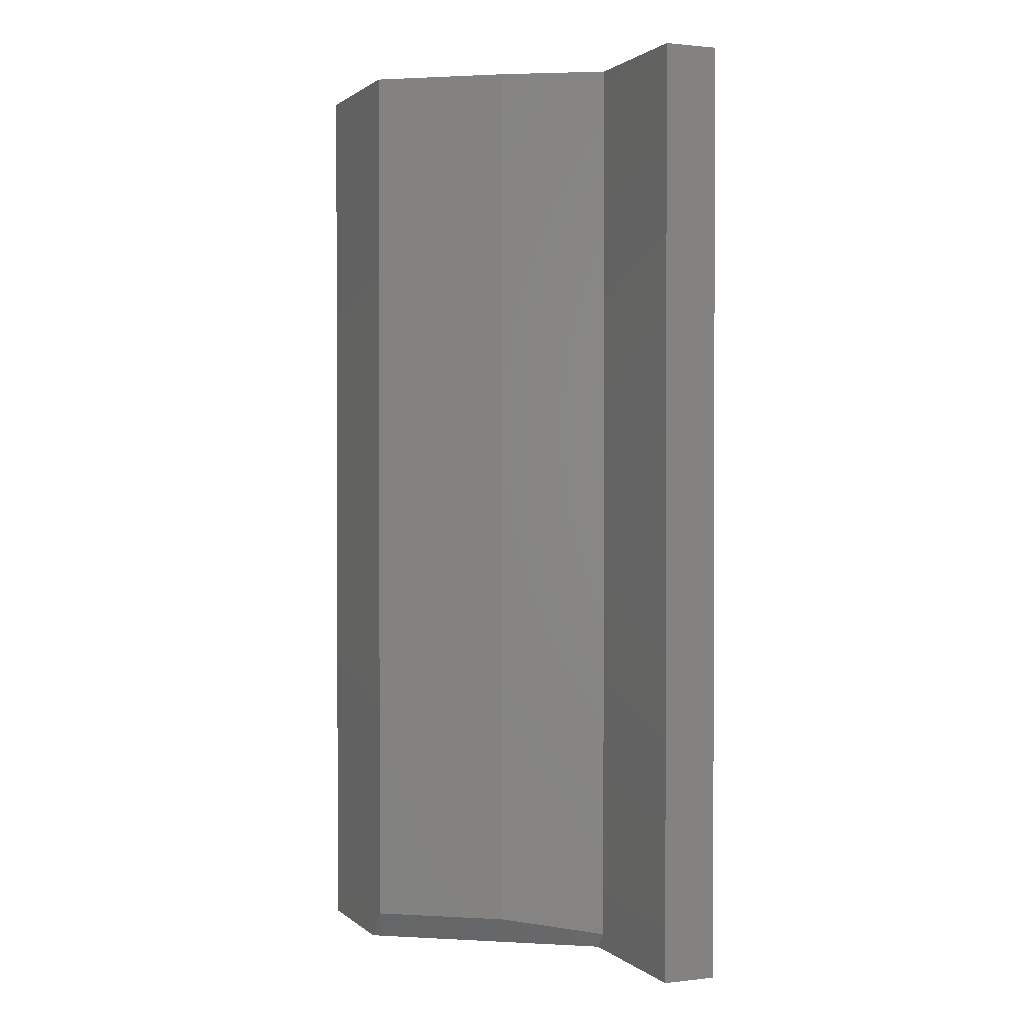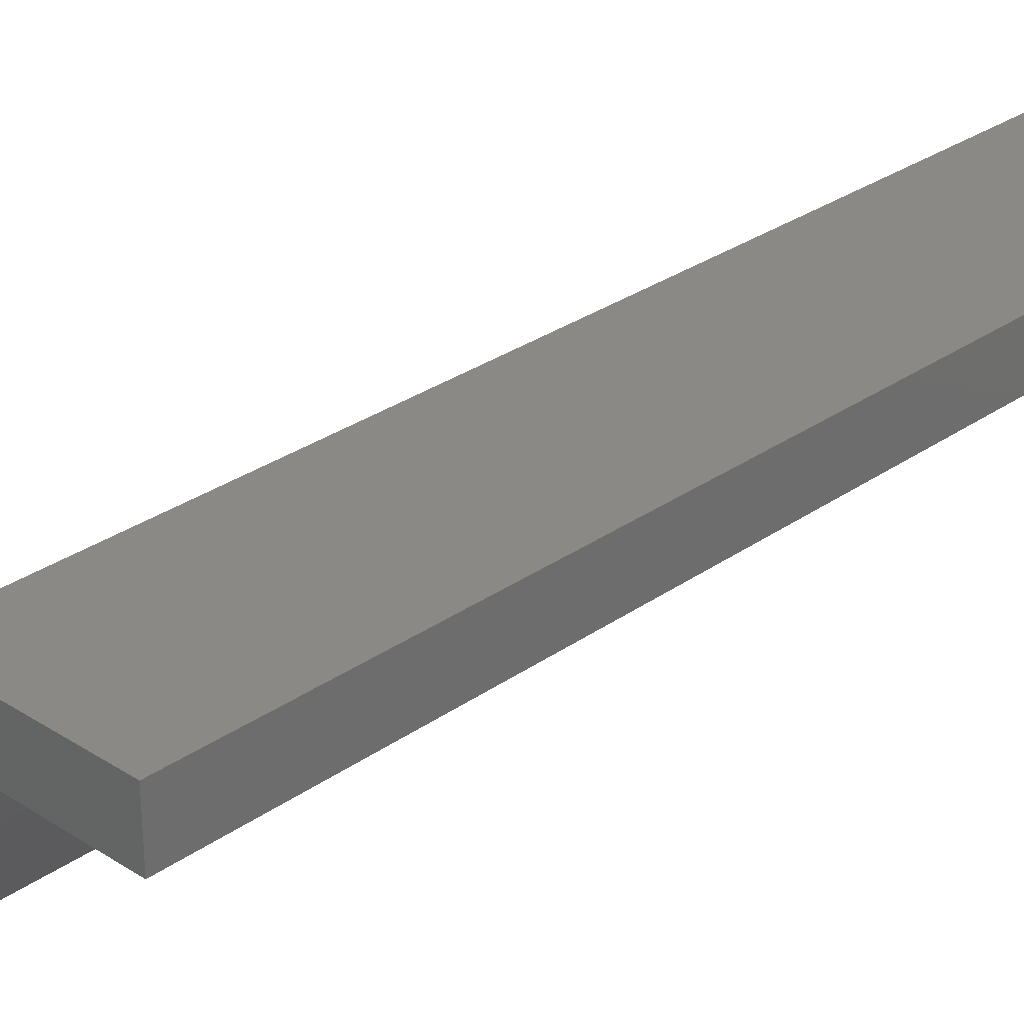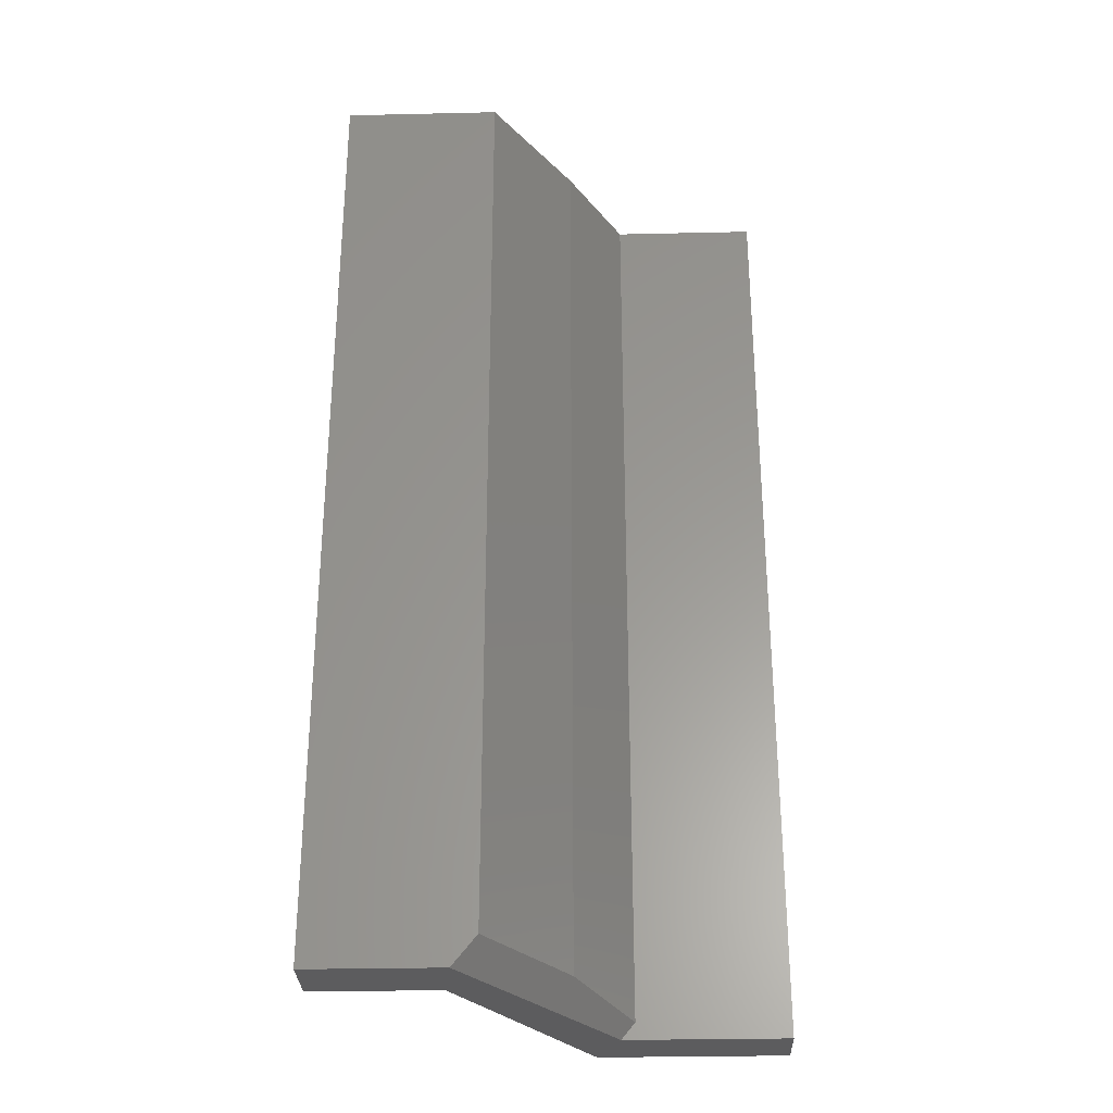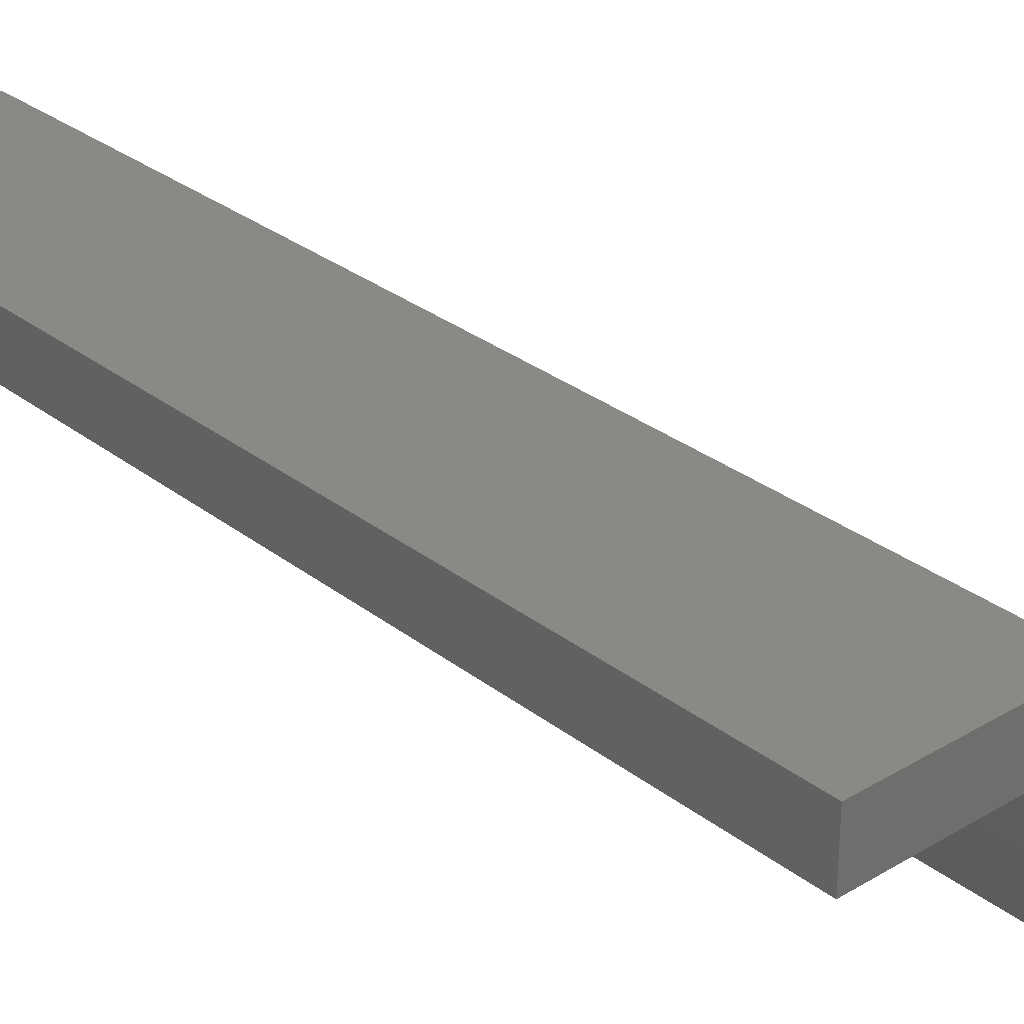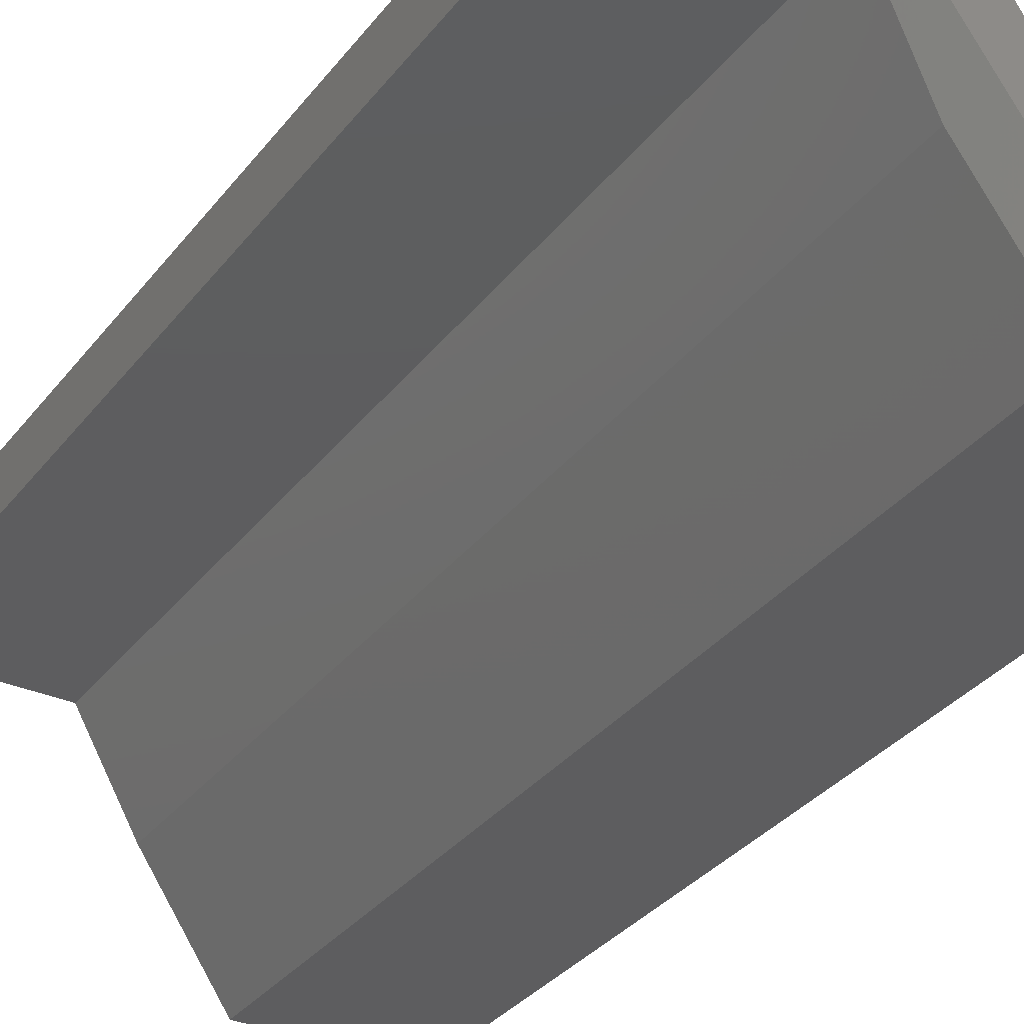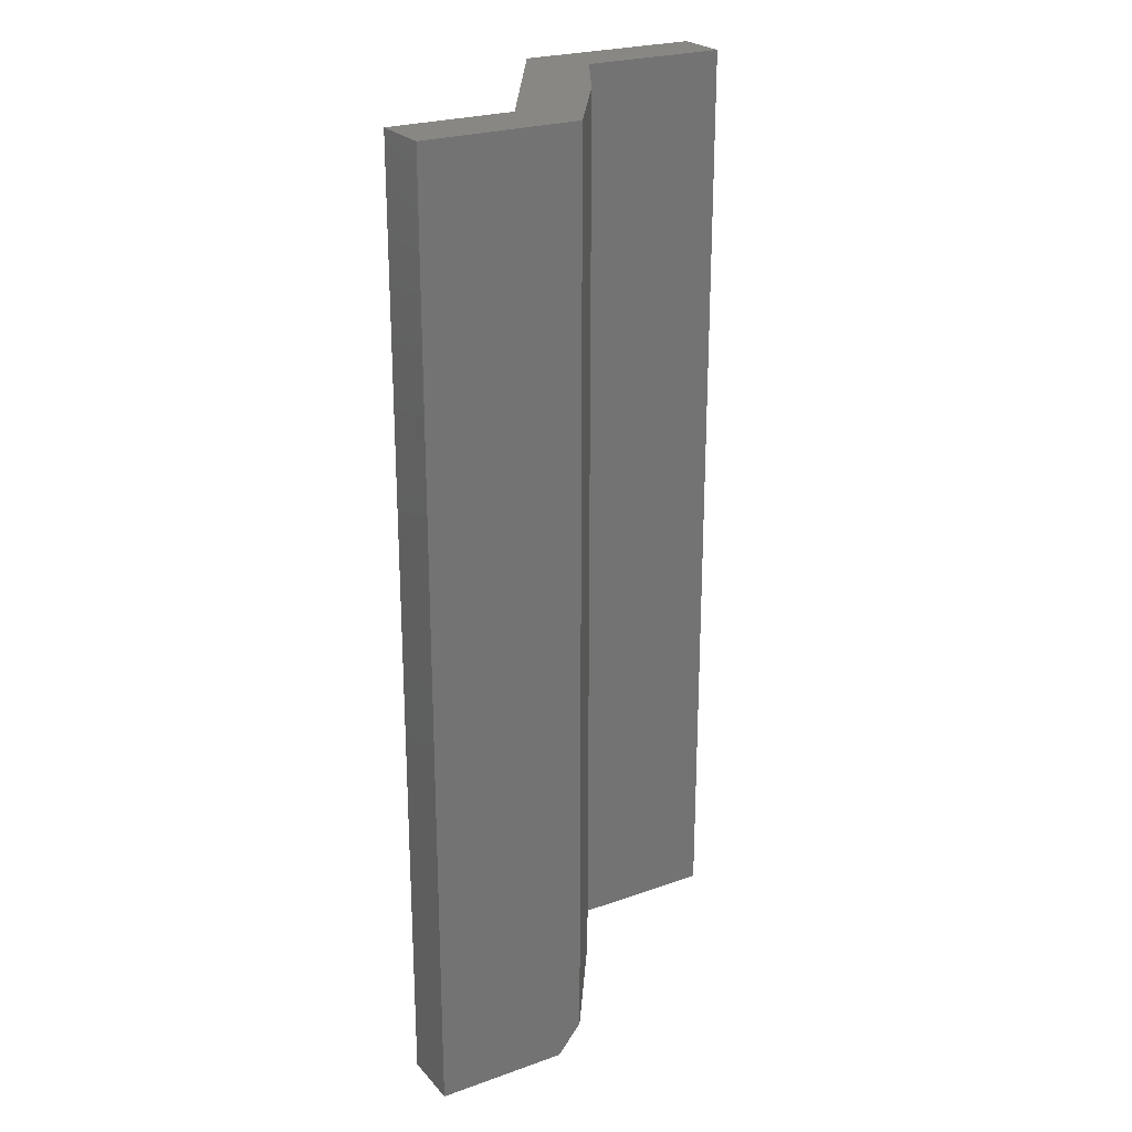
<metadata>
{"format":"stl","ext":"stl","renderer":"f3d","projection":"perspective","resolution":1024,"background":"white","views":[{"elev":1.2,"azim":67.4,"up":"+Z"},{"elev":29.0,"azim":43.7,"up":"+Y"},{"elev":-30.0,"azim":1.9,"up":"+Z"},{"elev":29.7,"azim":138.6,"up":"+Y"},{"elev":-32.8,"azim":148.7,"up":"+Y"},{"elev":24.1,"azim":-30.4,"up":"+Z"}]}
</metadata>
<code>
# stl→obj: 20 verts, 36 faces
v 0.1406 0.0727 0
v 0.1406 0.1161 0
v 0.1406 0.0727 0.75
v 0.1406 0.1161 0.75
v -0.1054 -0.04671 0
v -0.004112 0.1161 0
v 0.01419 0.0727 0
v -0.09899 -0.09375 0
v -0.2031 -0.09375 0
v -0.2031 -0.04671 0
v -0.01859 -0.003289 0.02344
v 0.02484 0.0727 0.0132
v -0.01859 -0.003289 0.75
v 0.02484 0.0727 0.75
v -0.0801 -0.09375 0.02344
v -0.0801 -0.09375 0.75
v -0.2031 -0.09375 0.75
v -0.004112 0.1161 0.75
v -0.1054 -0.04671 0.75
v -0.2031 -0.04671 0.75
f 1 2 3
f 3 2 4
f 5 6 7
f 5 7 8
f 5 8 9
f 5 9 10
f 1 7 2
f 2 7 6
f 11 12 13
f 13 12 14
f 15 11 16
f 16 11 13
f 16 17 15
f 15 17 9
f 15 9 8
f 3 14 1
f 1 14 12
f 1 12 7
f 2 6 4
f 4 6 18
f 15 8 11
f 11 8 7
f 11 7 12
f 13 14 19
f 14 3 4
f 14 4 18
f 14 18 19
f 20 17 19
f 19 17 16
f 19 16 13
f 10 9 20
f 20 9 17
f 5 10 19
f 19 10 20
f 6 5 18
f 18 5 19

</code>
